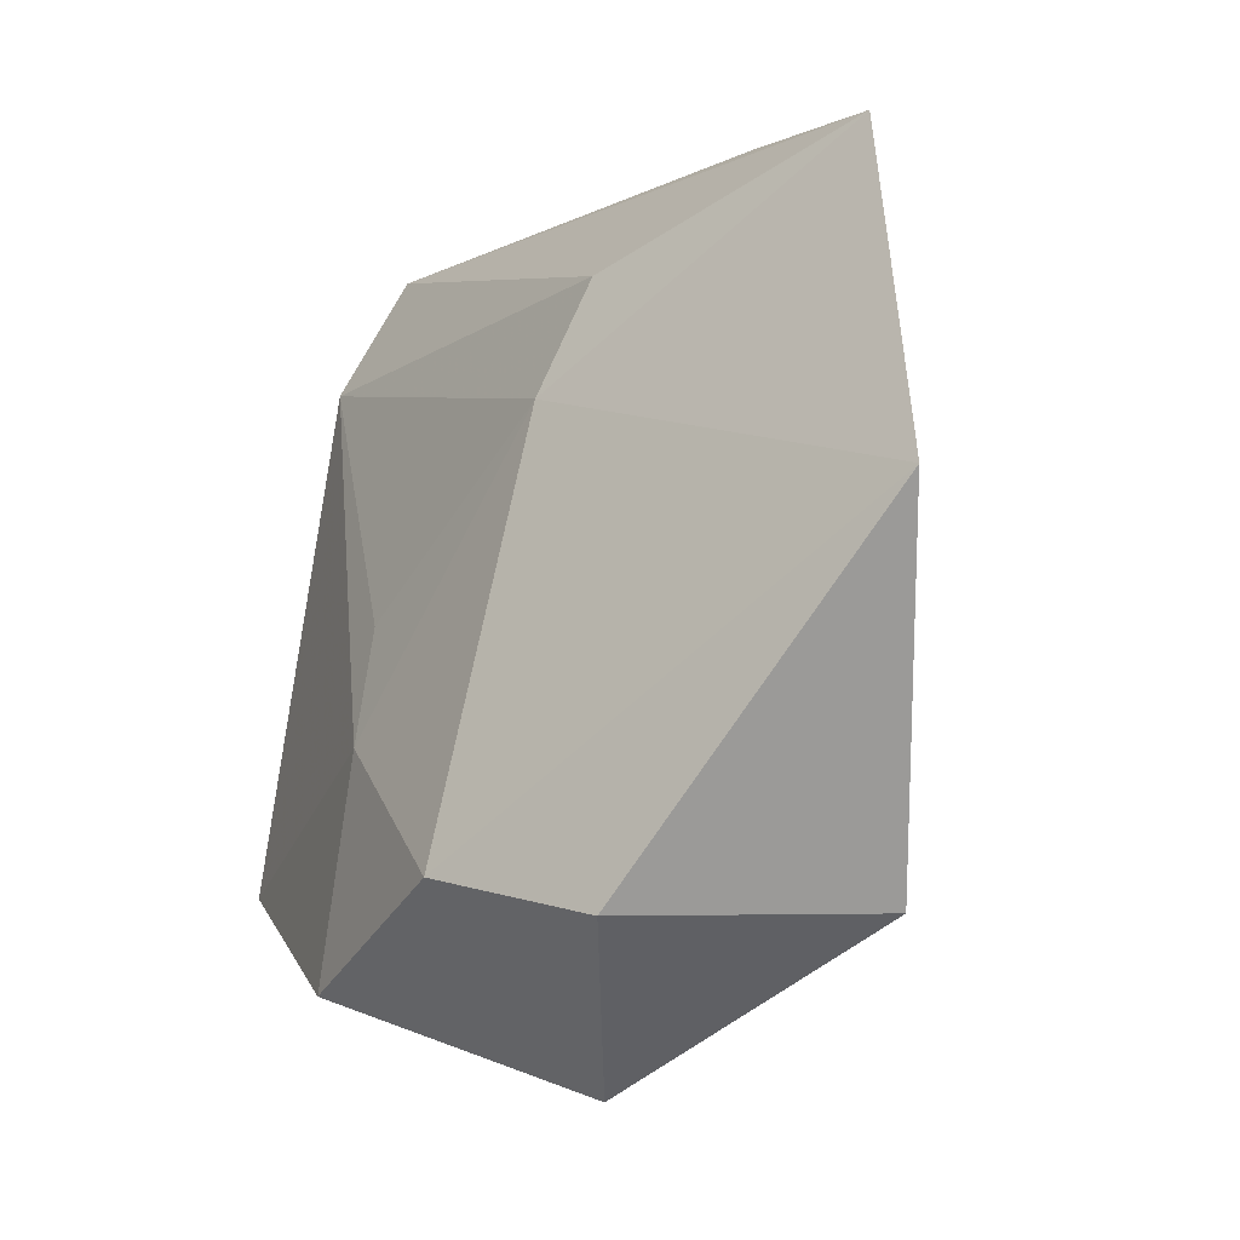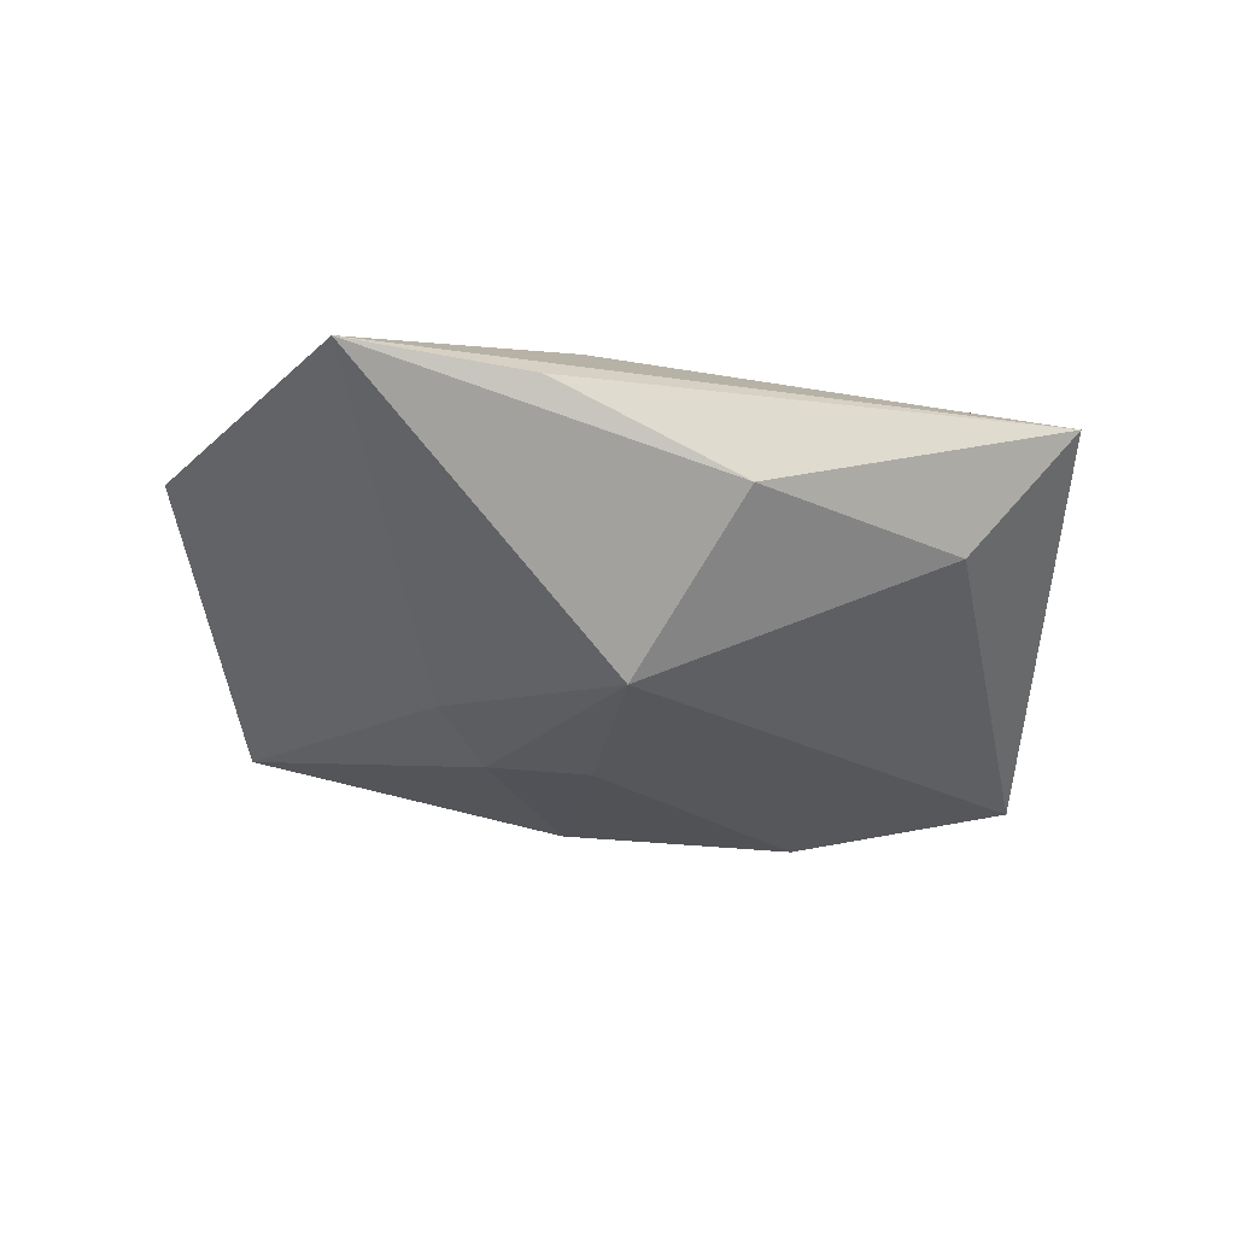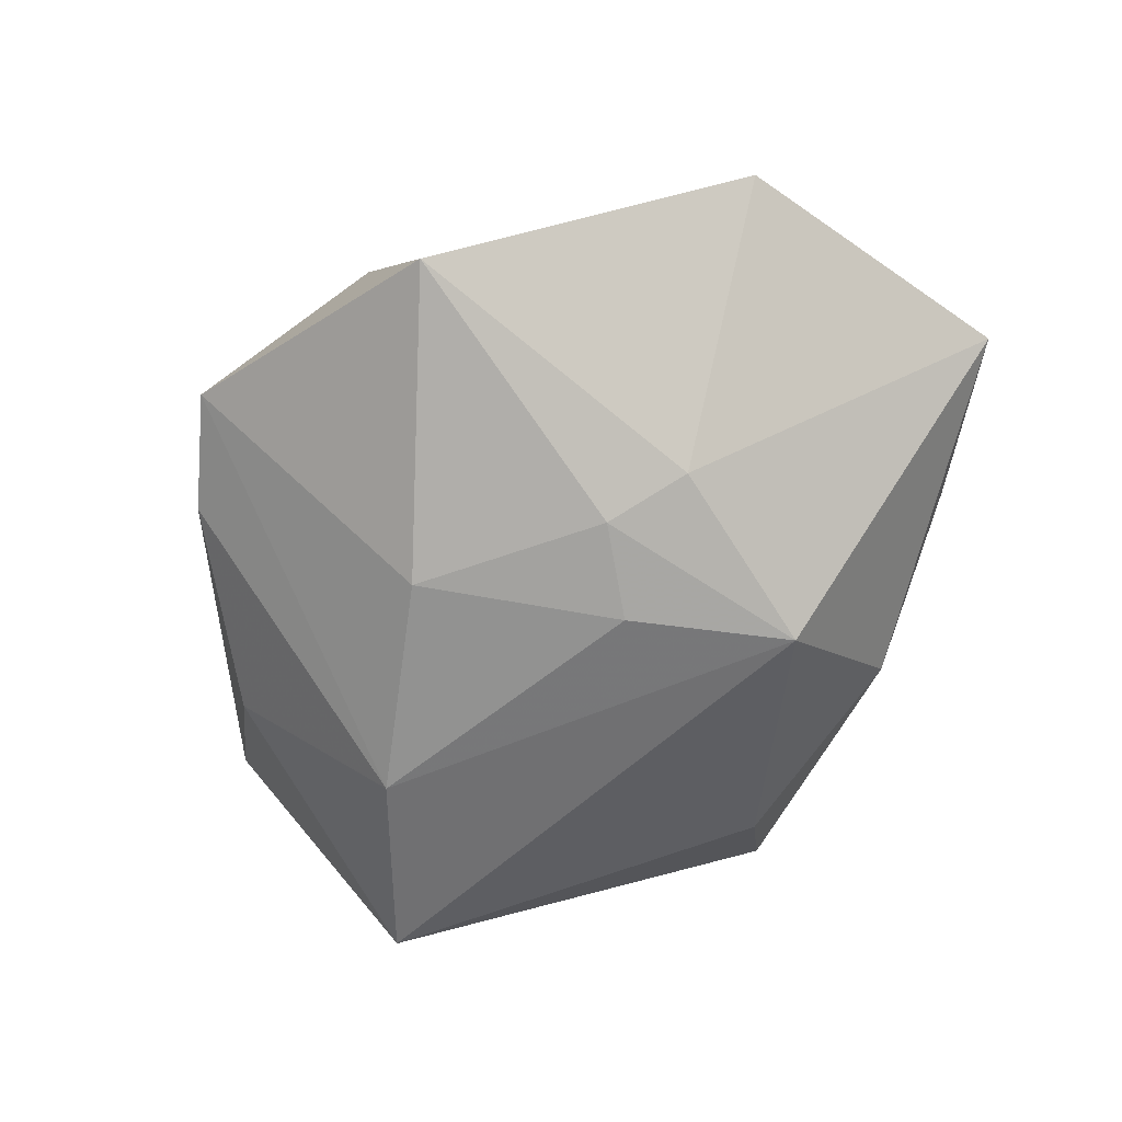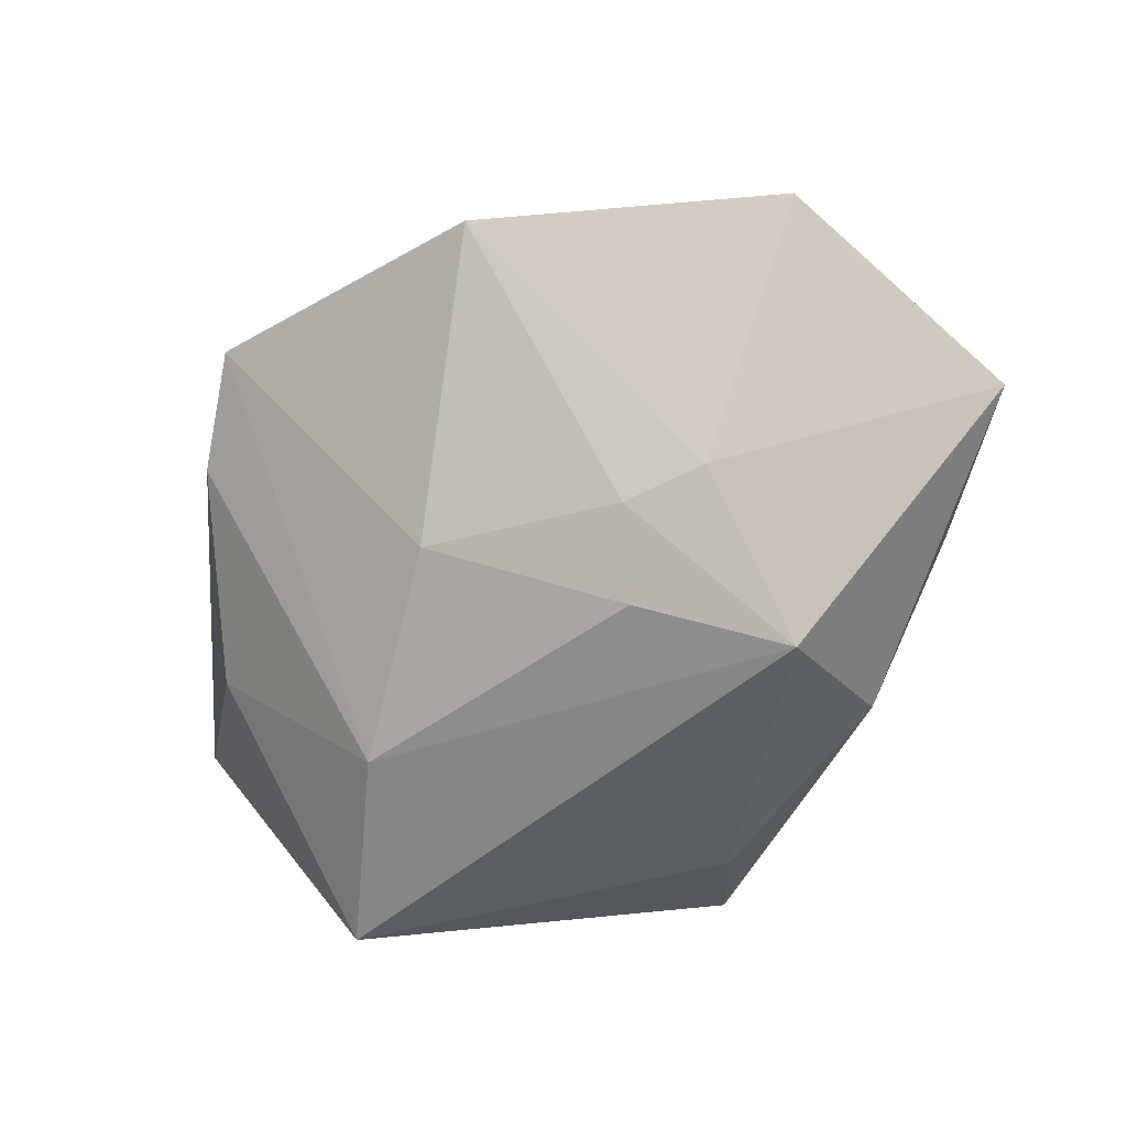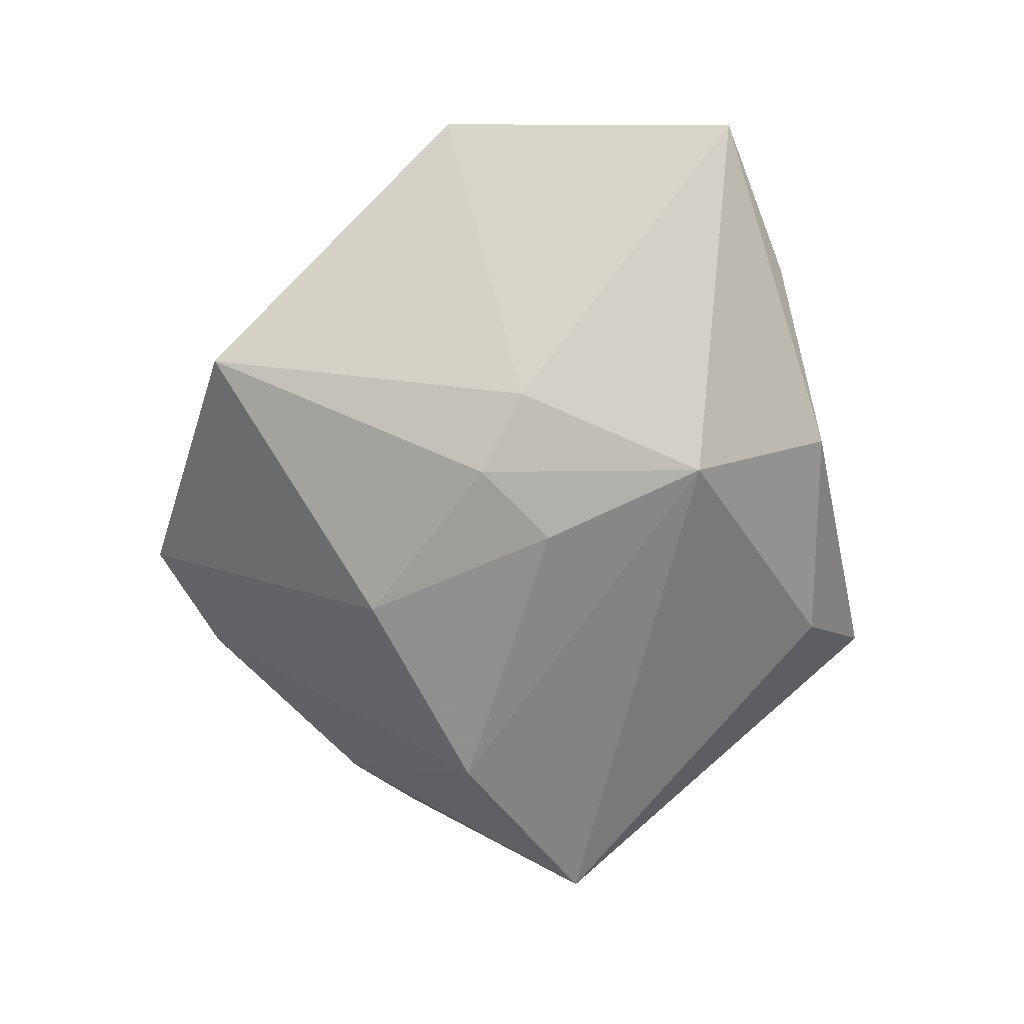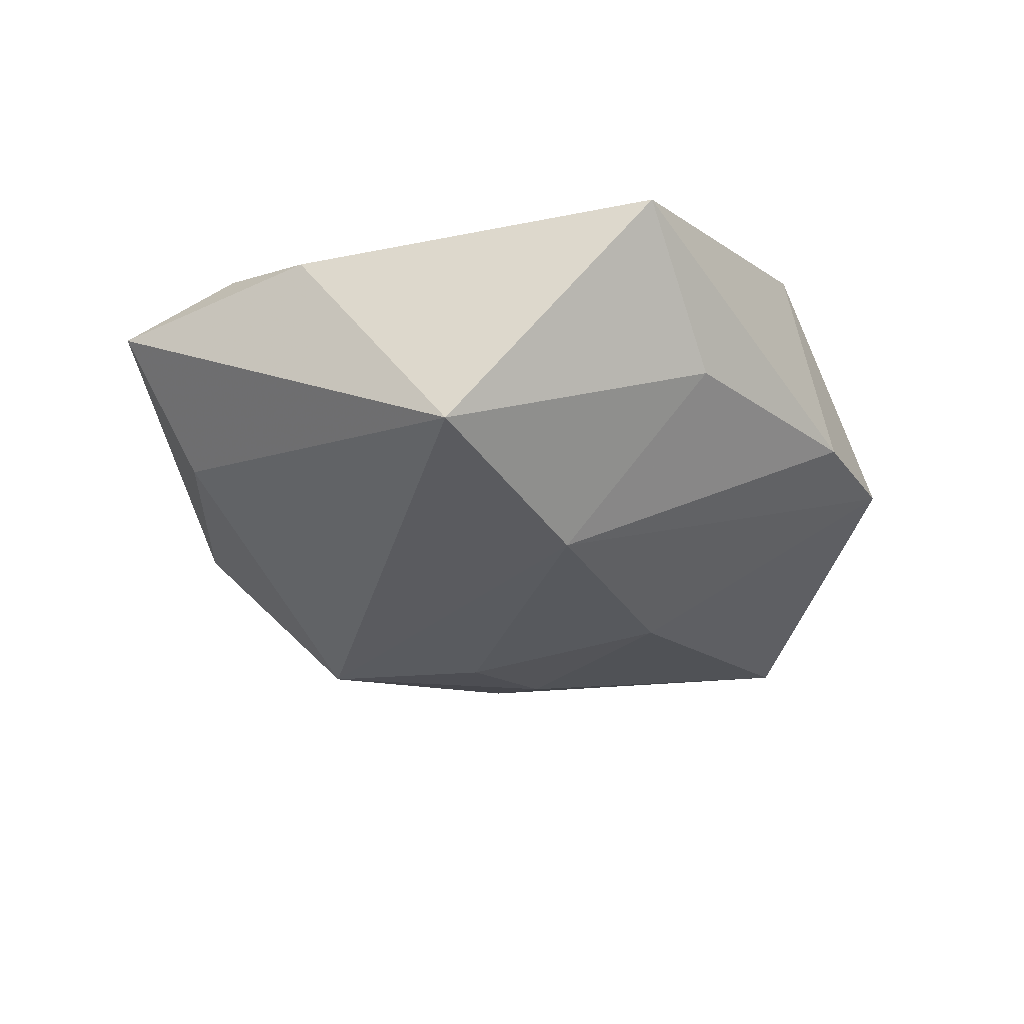
<metadata>
{"format":"obj","ext":"obj","renderer":"f3d","projection":"perspective","resolution":1024,"background":"white","views":[{"elev":-23.4,"azim":54.6,"up":"+Y"},{"elev":-22.2,"azim":149.2,"up":"+Z"},{"elev":-64.4,"azim":58.3,"up":"+Z"},{"elev":-72.3,"azim":52.3,"up":"+Z"},{"elev":-64.9,"azim":93.0,"up":"+Z"},{"elev":-30.6,"azim":-88.6,"up":"+Z"}]}
</metadata>
<code>
v -0.02142 -0.03239 0.01505
v 0.01138 0.03763 -0.002964
v -0.02234 -0.006674 -0.02022
v -0.01223 -0.01191 0.01757
v -0.03065 -0.02198 -0.003643
v -0.02181 0.04377 0.007993
v 0.01497 0.02182 -0.01771
v 0.02863 -0.03263 -0.01143
v -0.01211 -0.03791 -0.002309
v 0.02026 0.02257 0.01422
v 1.618e-05 -0.01644 -0.01941
v 0.03066 0.03356 0.004528
v 0.01712 -0.03405 0.01131
v -0.04177 0.005582 -0.01622
v 0.01474 0.01225 0.01639
v -0.01064 -0.0003516 0.01679
v 0.008498 0.004375 -0.02015
v -0.0002111 -0.04393 -0.001619
v -0.01301 0.03642 -0.004521
v -0.04444 -0.01611 0.009309
v 0.05045 -0.005038 0.004509
v 0.02437 0.002181 -0.01537
v -0.03403 0.02242 0.009337
v 0.01644 -0.002806 -0.01864
v -0.02619 0.03124 0.0128
v 0.001733 -0.02798 0.01832
v 0.0482 0.02765 0.006138
f 21 8 22
f 22 27 21
f 7 27 22
f 20 9 1
f 10 25 15
f 15 27 10
f 15 26 21
f 21 27 15
f 18 11 8
f 1 9 18
f 14 7 3
f 3 18 9
f 11 18 3
f 8 11 24
f 24 22 8
f 7 22 24
f 14 20 23
f 23 20 25
f 5 20 14
f 9 20 5
f 14 3 5
f 5 3 9
f 26 15 4
f 1 26 4
f 4 20 1
f 25 20 4
f 13 18 8
f 13 8 21
f 21 26 13
f 13 26 1
f 1 18 13
f 6 25 10
f 10 27 6
f 27 12 6
f 14 23 6
f 6 23 25
f 2 27 7
f 2 12 27
f 2 6 12
f 17 3 7
f 7 24 17
f 11 3 17
f 17 24 11
f 16 15 25
f 25 4 16
f 16 4 15
f 19 2 7
f 6 2 19
f 19 7 14
f 14 6 19

</code>
